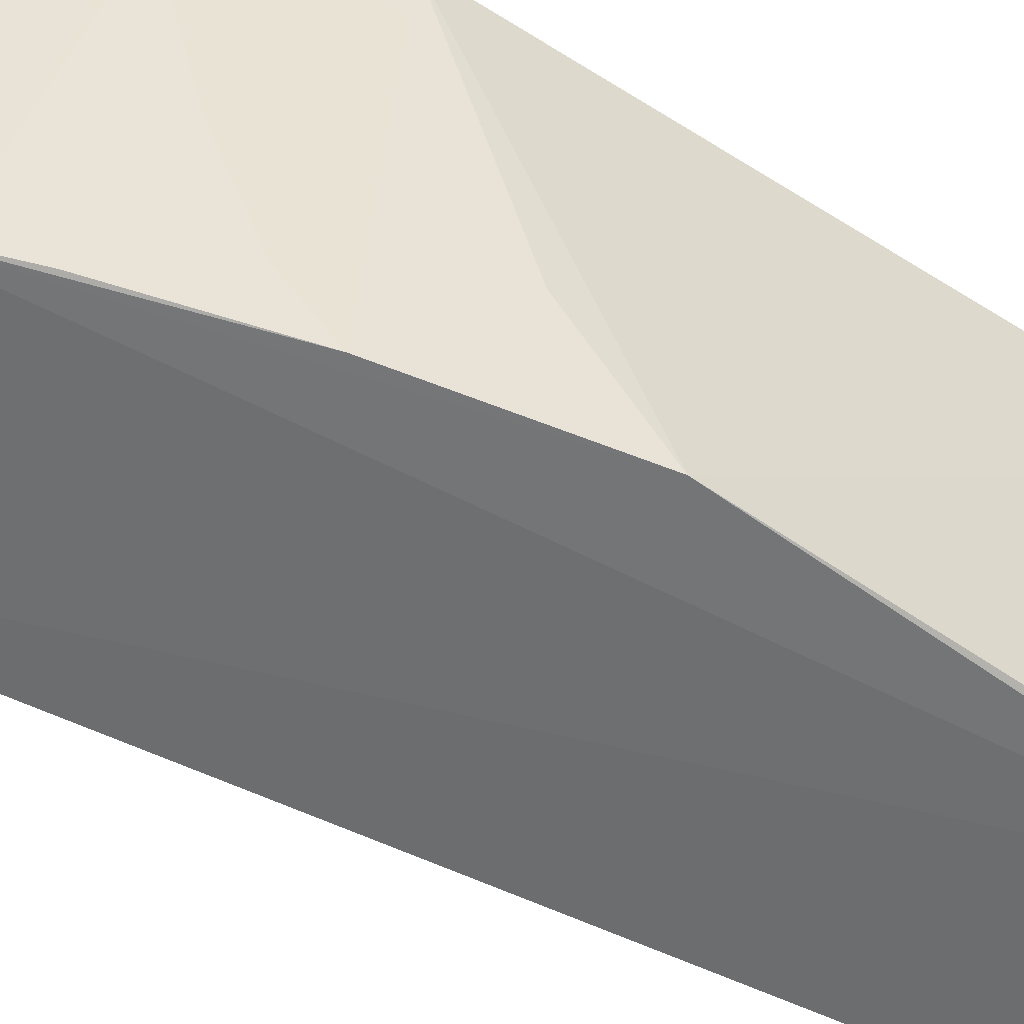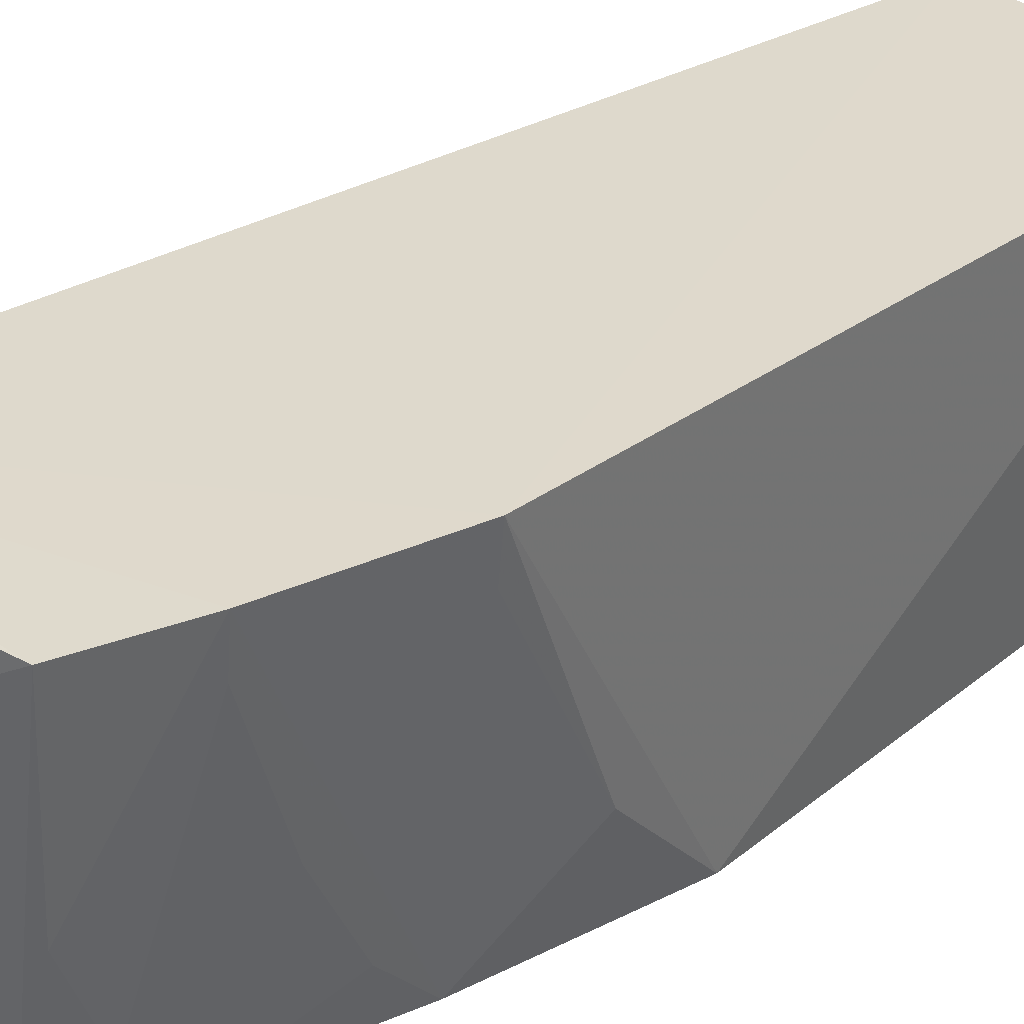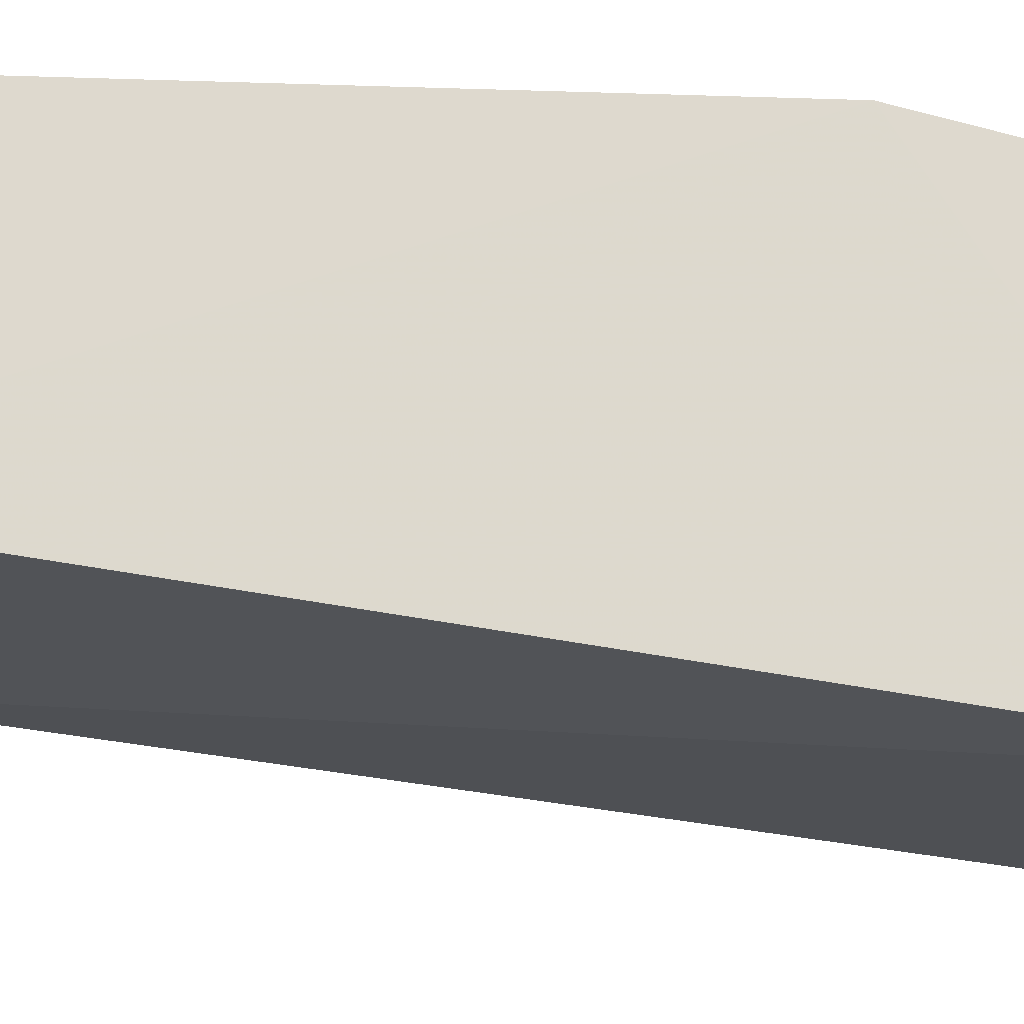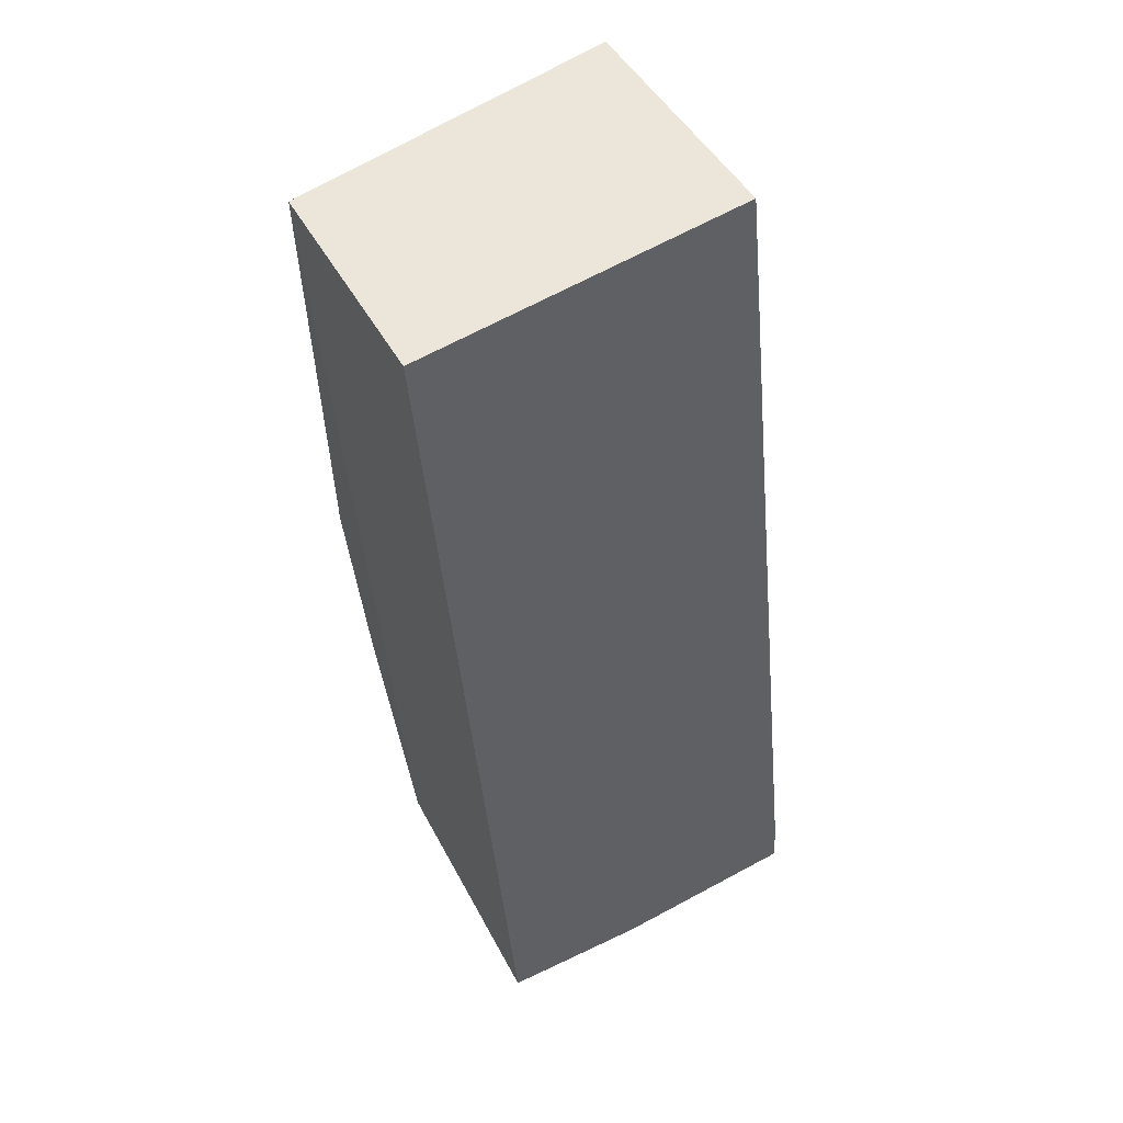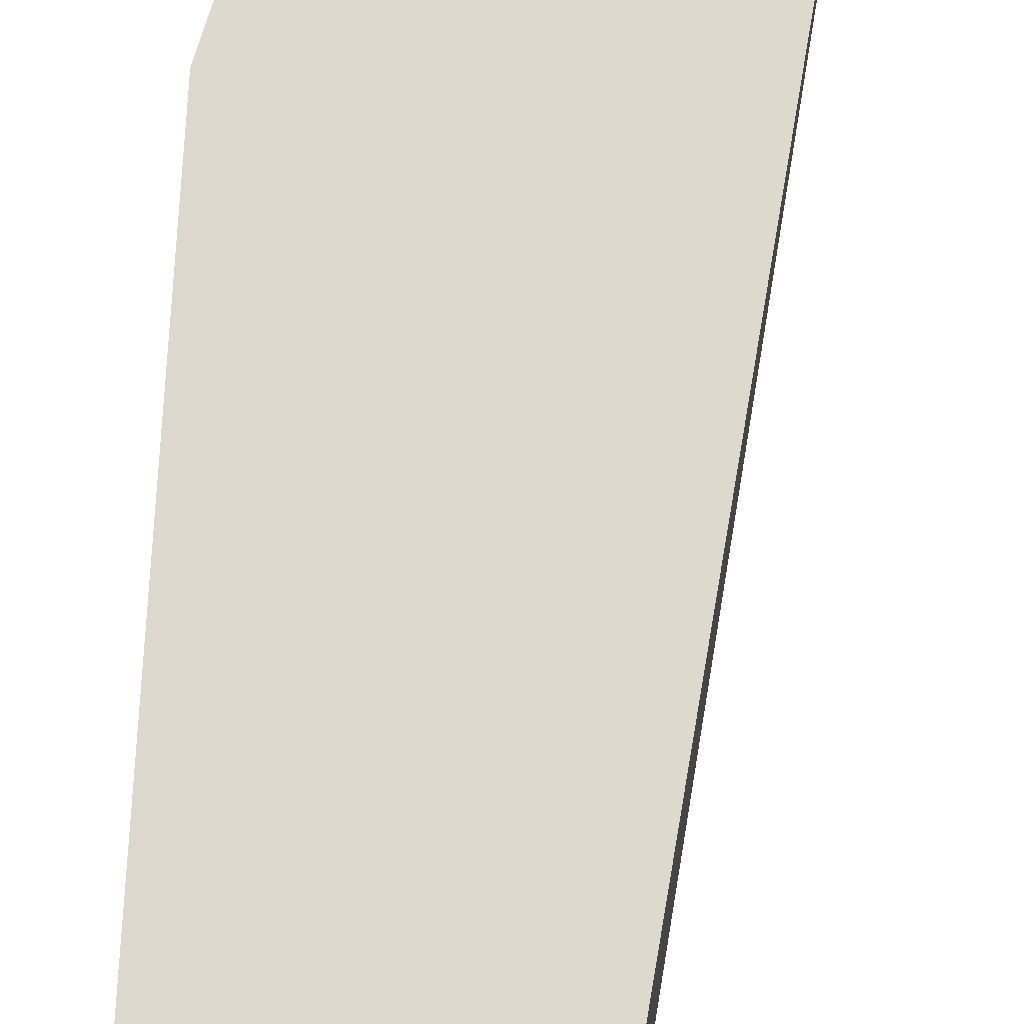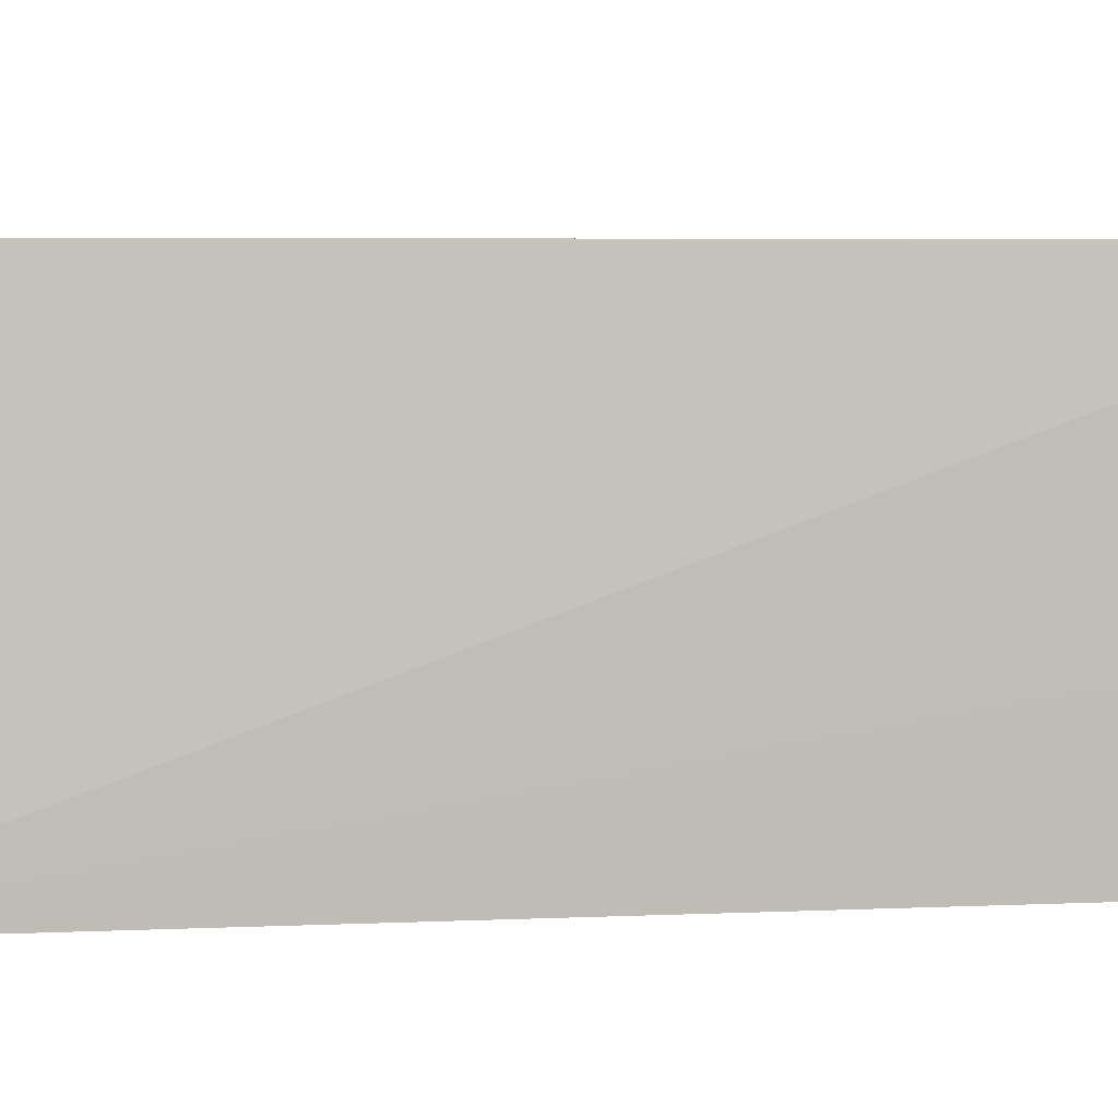
<metadata>
{"format":"obj","ext":"obj","renderer":"f3d","projection":"perspective","resolution":1024,"background":"white","views":[{"elev":-53.2,"azim":-127.1,"up":"+Y"},{"elev":33.2,"azim":-138.2,"up":"+Y"},{"elev":70.7,"azim":89.0,"up":"+Y"},{"elev":55.7,"azim":59.8,"up":"+Z"},{"elev":71.8,"azim":-0.4,"up":"+Y"},{"elev":3.2,"azim":69.9,"up":"+Y"}]}
</metadata>
<code>
v -0.05992 0.1063 0.01257
v -0.0595 0.09068 0.01236
v -0.05207 0.1063 -0.03045
v -0.06618 0.1066 -0.02944
v -0.07149 0.1065 0.0115
v -0.05255 0.0907 -0.03042
v -0.05237 0.1065 -0.02888
v -0.06939 0.0908 0.01202
v -0.05227 0.09748 -0.0308
v -0.06991 0.1067 -0.01846
v -0.06397 0.09095 -0.02945
v -0.0679 0.1067 -0.0252
v -0.06975 0.09107 -0.009861
v -0.06773 0.09105 -0.01844
v -0.06521 0.09781 -0.02893
v -0.06976 0.09105 0.009493
v -0.06561 0.09106 -0.0251
v -0.06963 0.09556 -0.01397
v -0.06737 0.09782 -0.0228
v -0.06524 0.09335 -0.02716
v -0.06963 0.1045 -0.01838
v -0.06741 0.09334 -0.02057
v -0.06762 0.1045 -0.02511
f 1 2 3
f 7 1 3
f 7 3 4
f 8 2 1
f 8 1 5
f 8 6 2
f 9 3 2
f 9 2 6
f 9 4 3
f 10 5 1
f 10 1 7
f 11 6 8
f 11 9 6
f 11 4 9
f 12 10 7
f 12 7 4
f 13 5 10
f 13 11 8
f 14 11 13
f 15 12 4
f 15 4 11
f 16 13 8
f 16 8 5
f 16 5 13
f 17 11 14
f 18 14 13
f 18 13 10
f 20 15 11
f 20 11 17
f 20 12 15
f 21 18 10
f 21 14 18
f 21 10 12
f 21 12 14
f 22 19 17
f 22 17 14
f 22 14 12
f 22 12 19
f 23 19 12
f 23 17 19
f 23 20 17
f 23 12 20

</code>
